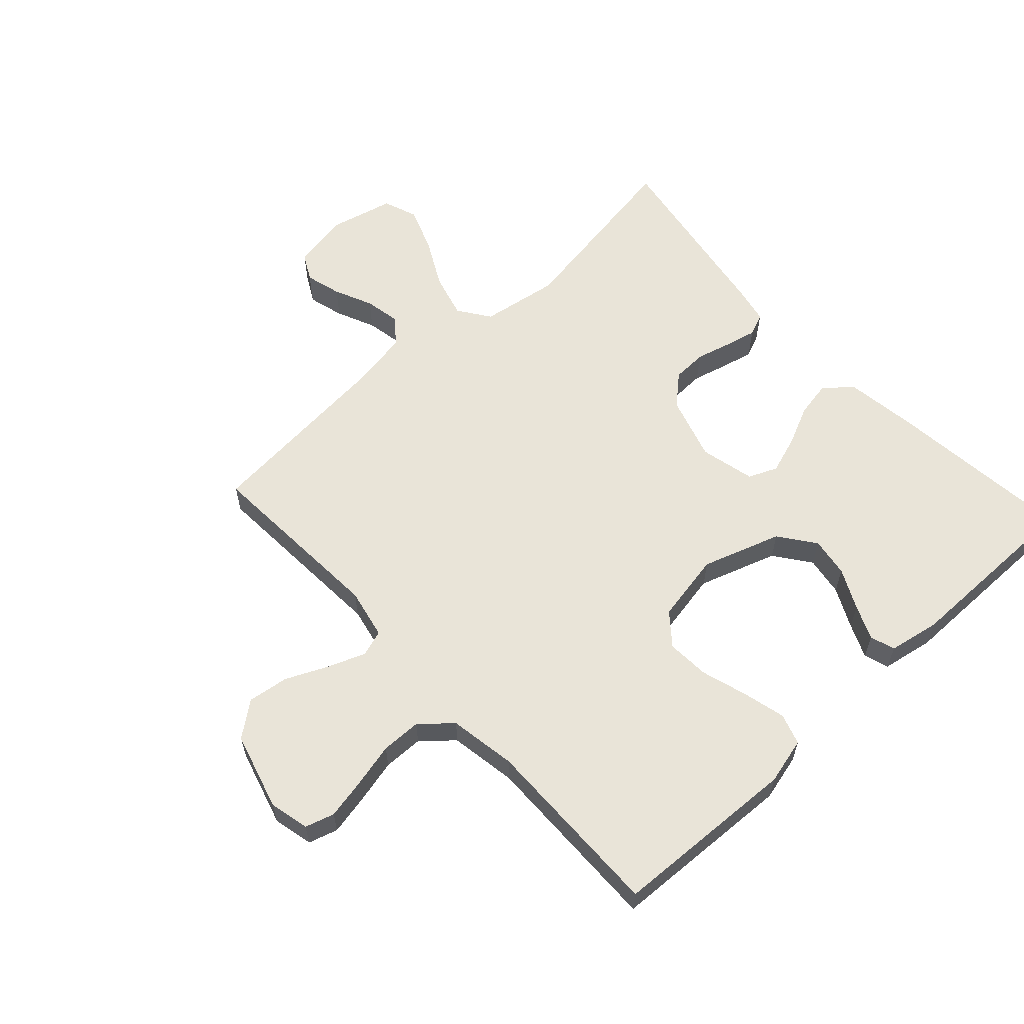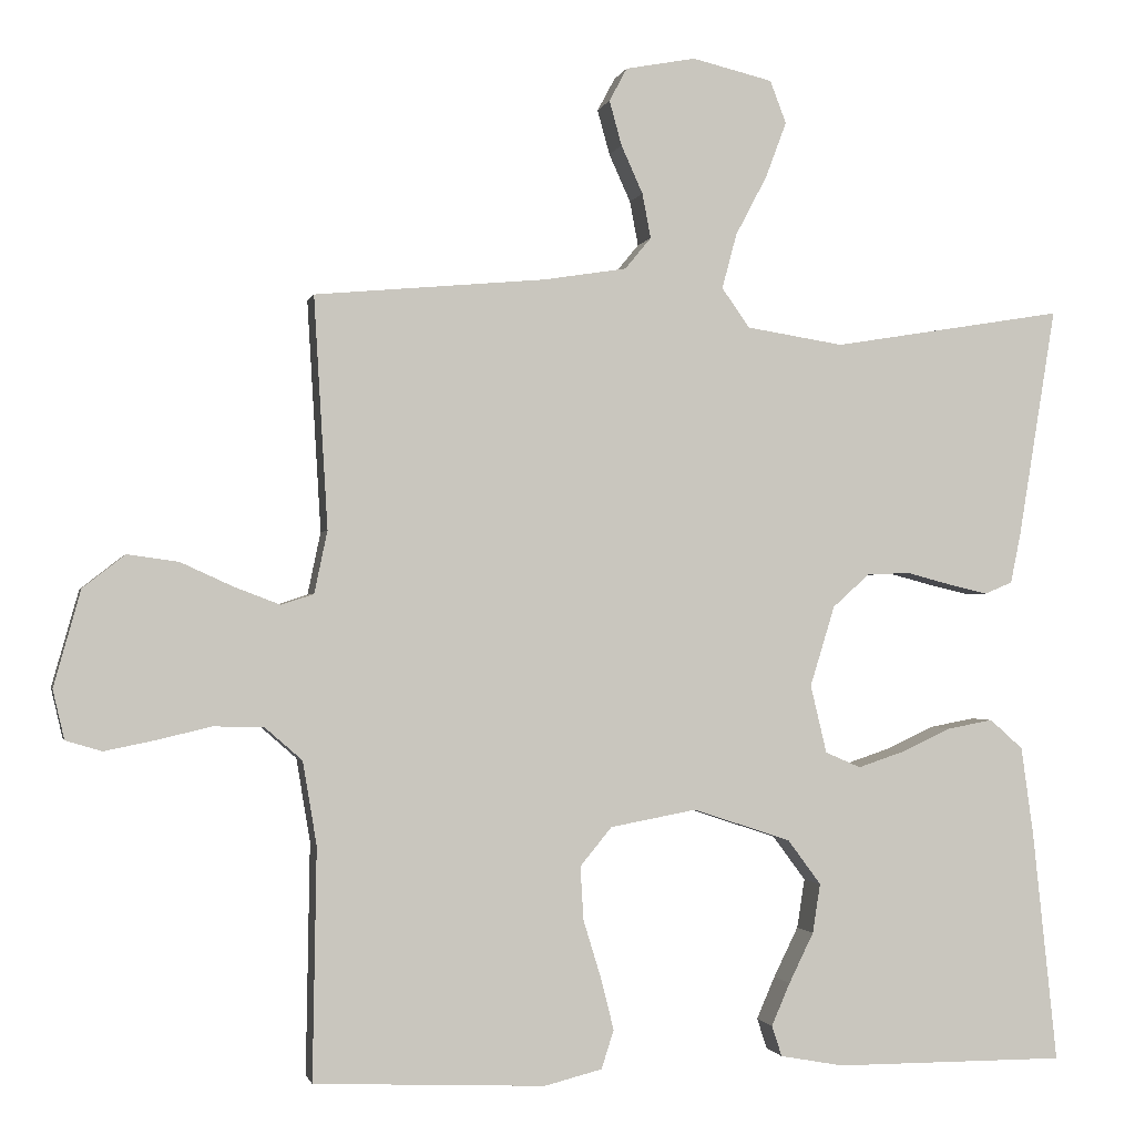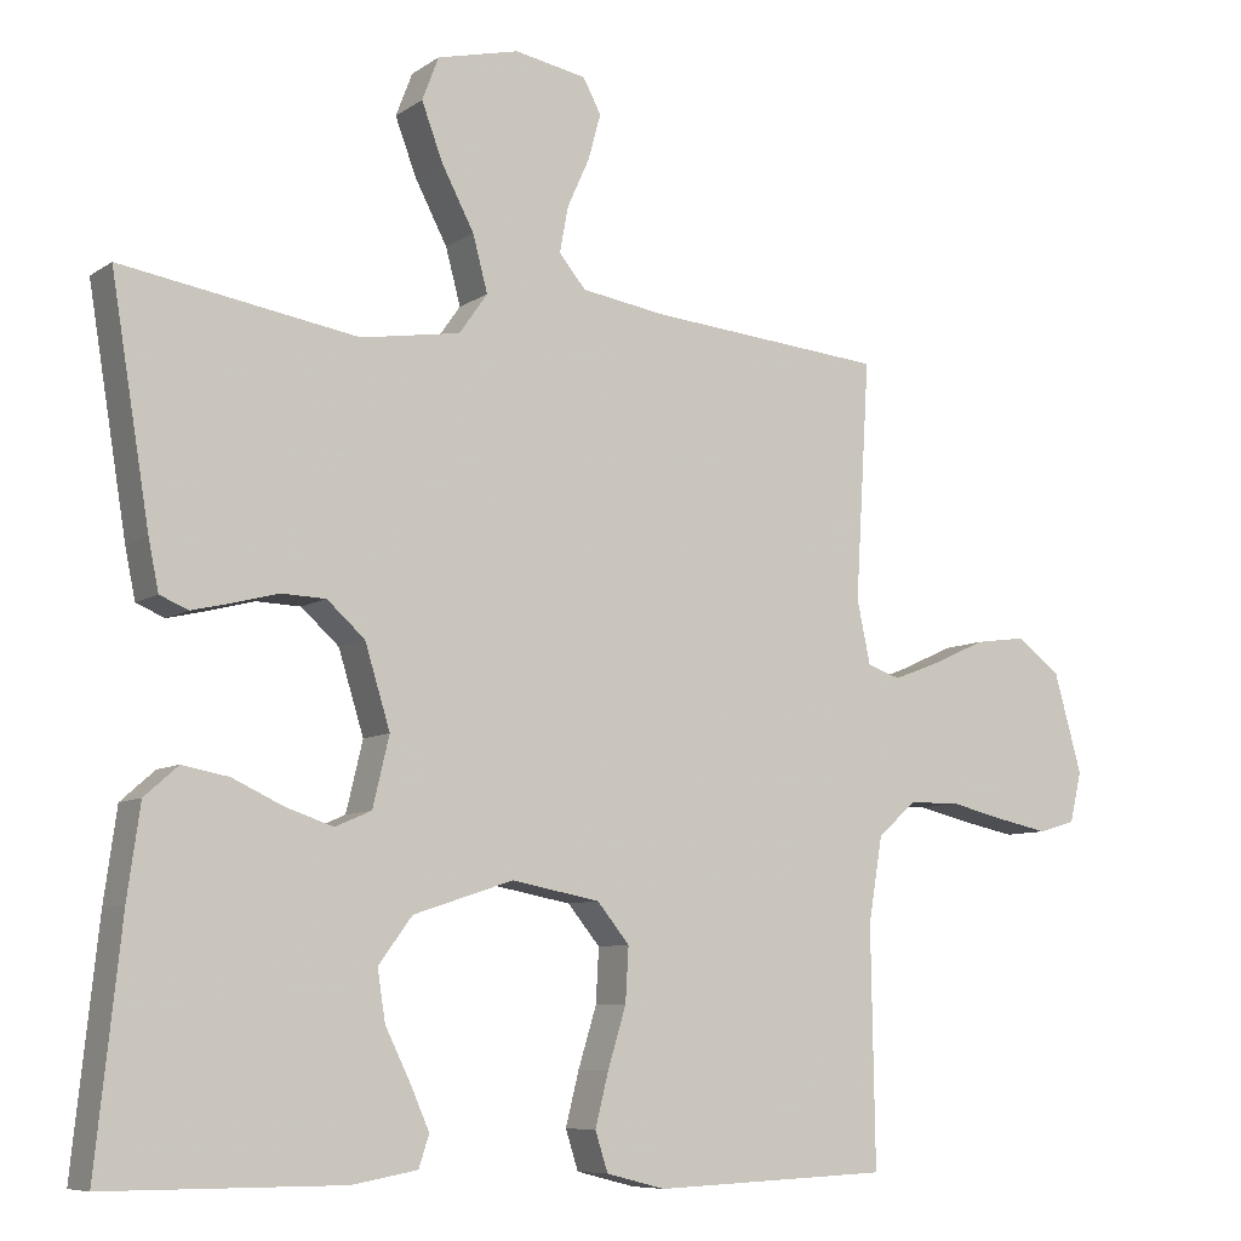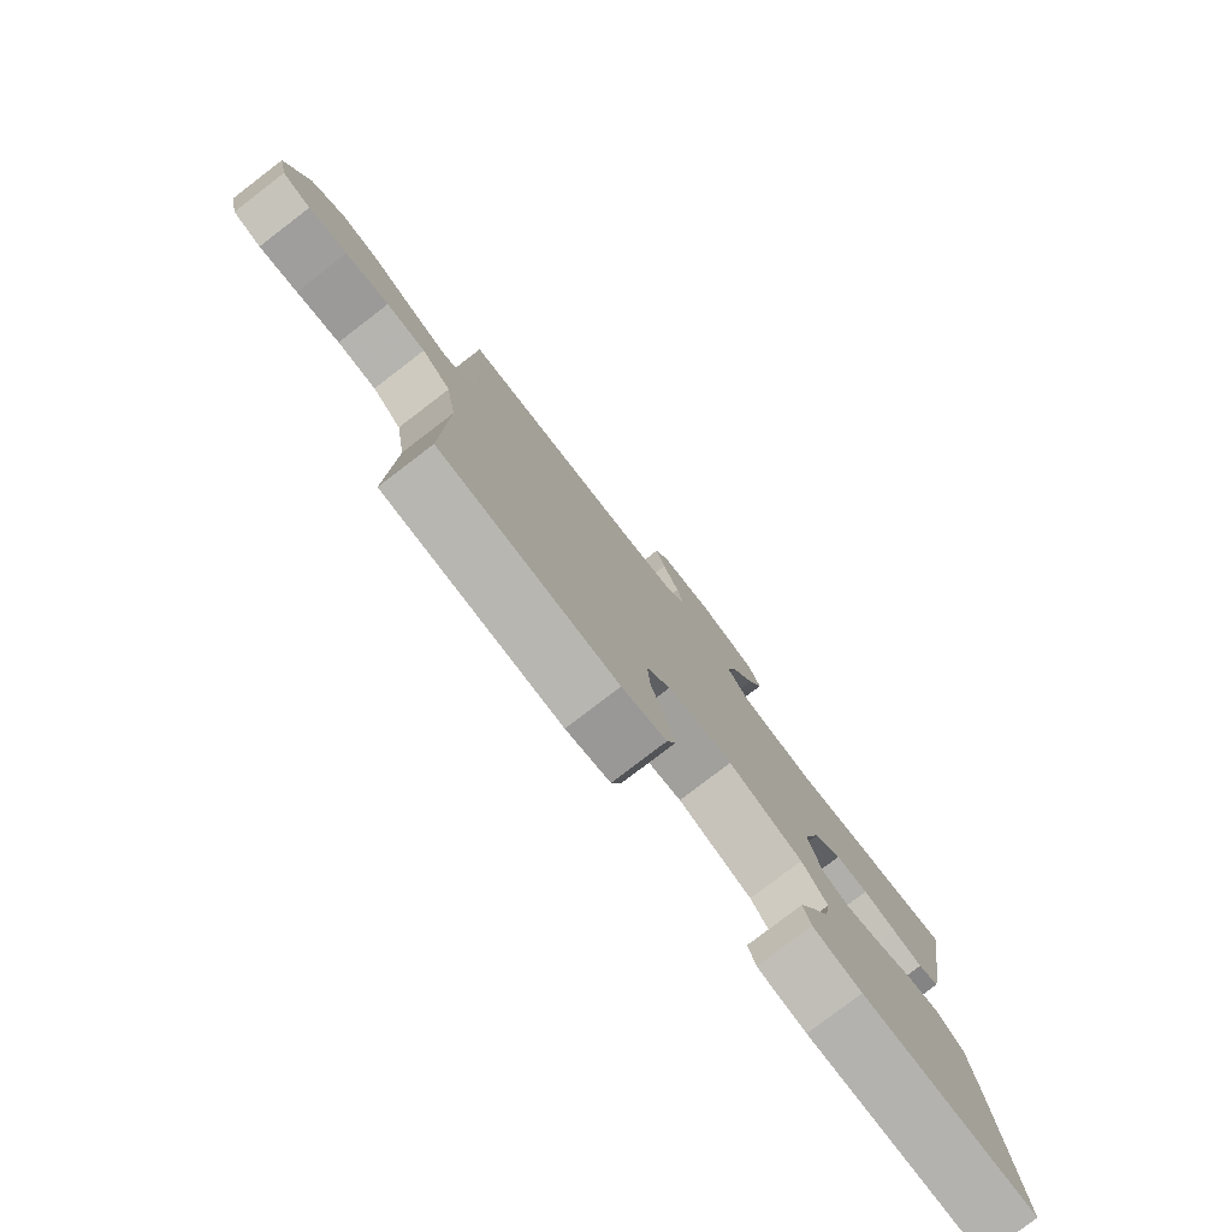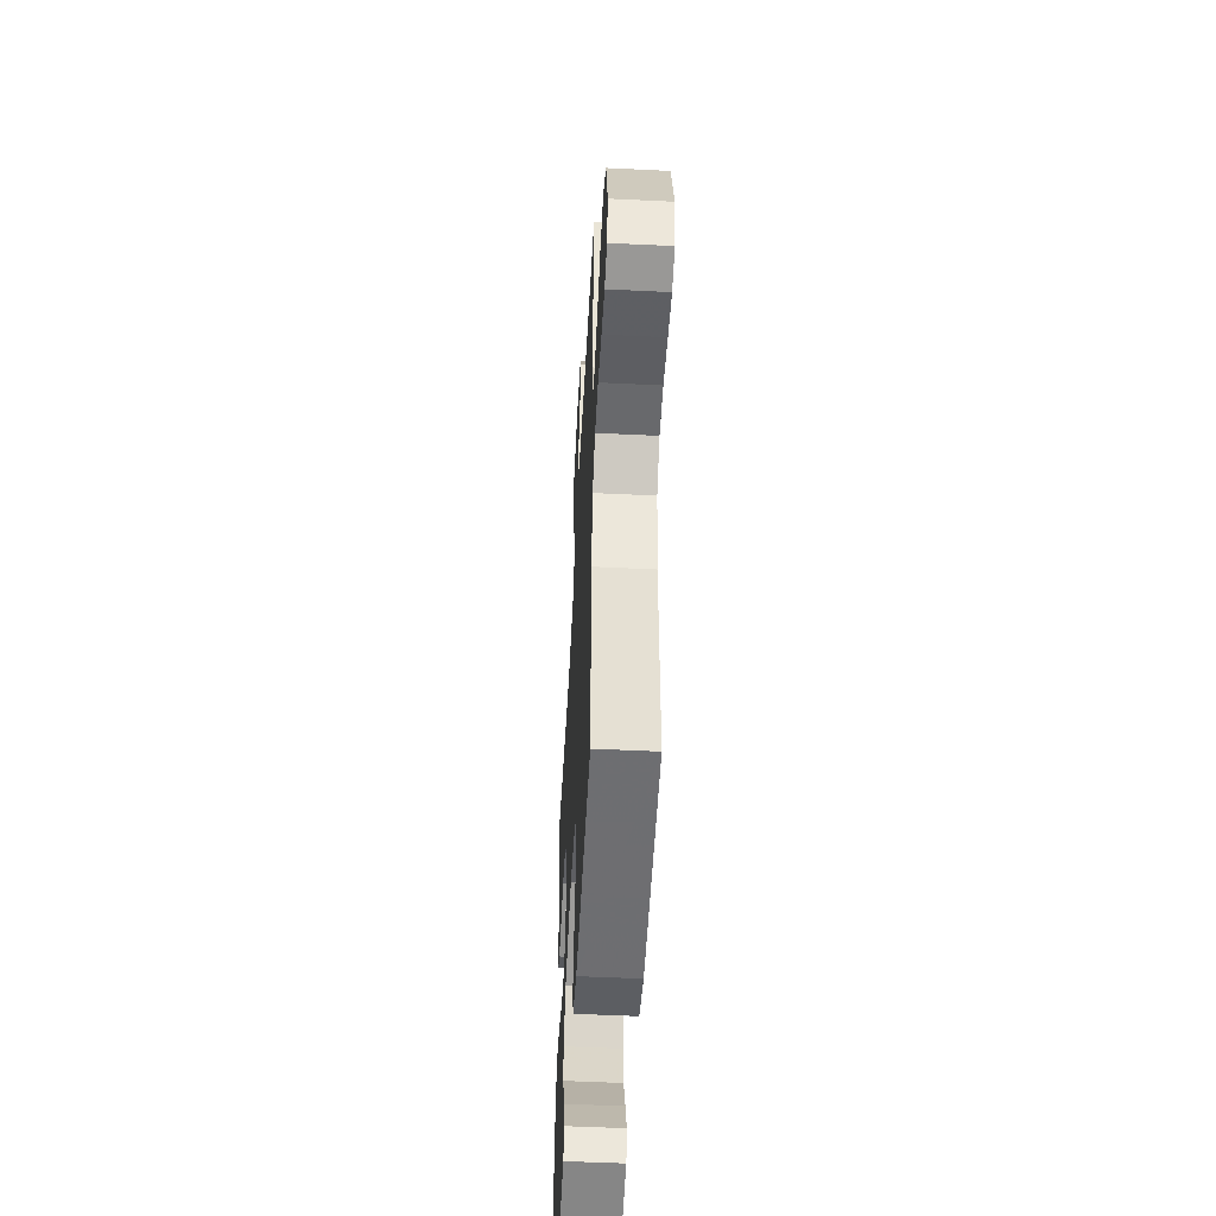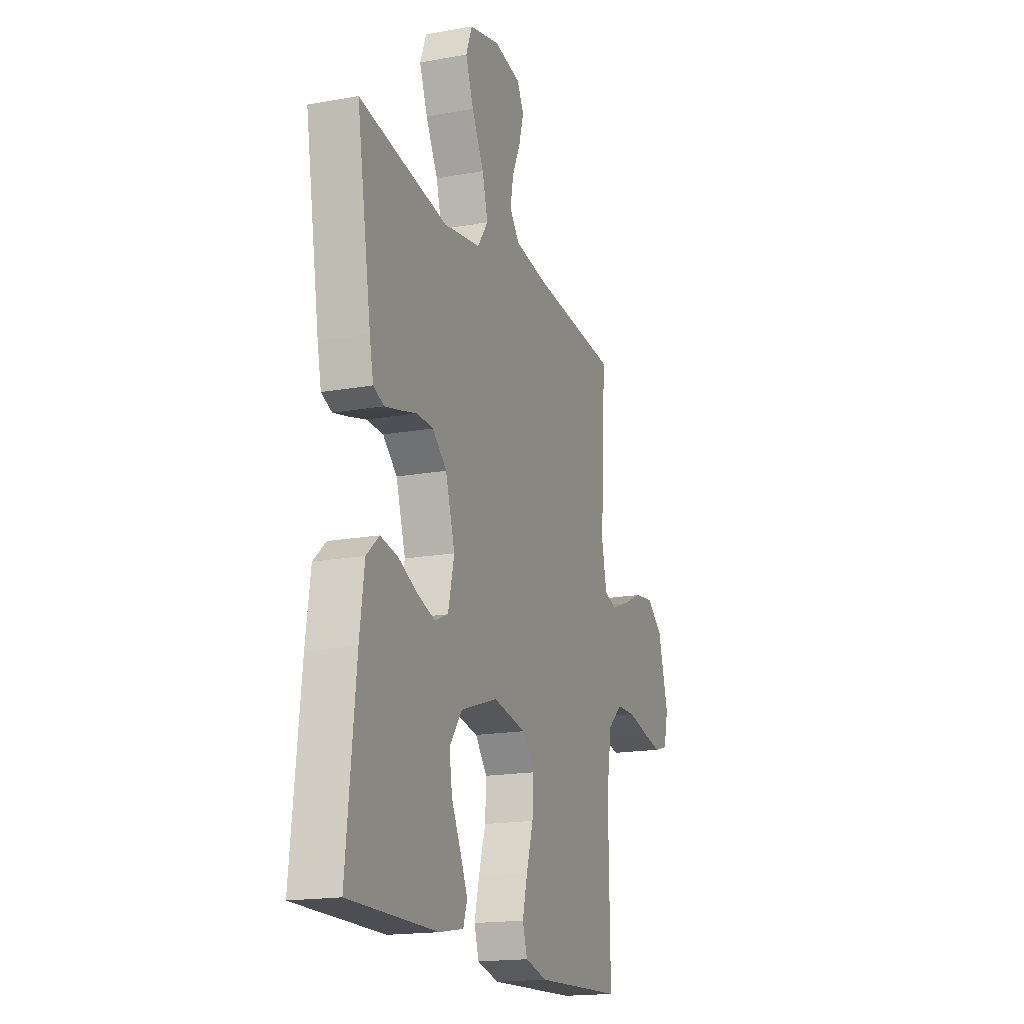
<metadata>
{"format":"obj","ext":"obj","renderer":"f3d","projection":"perspective","resolution":1024,"background":"white","views":[{"elev":60.2,"azim":137.5,"up":"+Y"},{"elev":-1.3,"azim":167.8,"up":"+Z"},{"elev":-8.0,"azim":-30.1,"up":"+Z"},{"elev":-79.7,"azim":127.4,"up":"+Z"},{"elev":-51.9,"azim":87.0,"up":"+Z"},{"elev":-17.4,"azim":-70.2,"up":"+Z"}]}
</metadata>
<code>
v 0.5 0.07 -0.5
v 0.2 0.07 -0.513
v 0.125 0.07 -0.494
v 0.109 0.07 -0.444
v 0.126 0.07 -0.376
v 0.149 0.07 -0.301
v 0.153 0.07 -0.232
v 0.112 0.07 -0.182
v 0 0.07 -0.161
v -0.127 0.07 -0.203
v -0.17 0.07 -0.261
v -0.16 0.07 -0.325
v -0.128 0.07 -0.39
v -0.104 0.07 -0.445
v -0.117 0.07 -0.485
v -0.2 0.07 -0.5
v -0.5 0.07 -0.5
v -0.468 0.07 -0.2
v -0.452 0.07 -0.085
v -0.409 0.07 -0.047
v -0.35 0.07 -0.058
v -0.285 0.07 -0.088
v -0.225 0.07 -0.108
v -0.179 0.07 -0.088
v -0.158 0.07 0
v -0.19 0.07 0.104
v -0.238 0.07 0.147
v -0.294 0.07 0.149
v -0.351 0.07 0.134
v -0.402 0.07 0.122
v -0.438 0.07 0.137
v -0.451 0.07 0.2
v -0.5 0.07 0.5
v -0.2 0.07 0.451
v -0.074 0.07 0.471
v -0.038 0.07 0.522
v -0.057 0.07 0.593
v -0.098 0.07 0.671
v -0.125 0.07 0.743
v -0.104 0.07 0.798
v 0 0.07 0.823
v 0.091 0.07 0.806
v 0.114 0.07 0.763
v 0.098 0.07 0.705
v 0.07 0.07 0.643
v 0.059 0.07 0.585
v 0.093 0.07 0.544
v 0.2 0.07 0.527
v 0.5 0.07 0.5
v 0.482 0.07 0.2
v 0.499 0.07 0.119
v 0.541 0.07 0.105
v 0.601 0.07 0.128
v 0.669 0.07 0.159
v 0.735 0.07 0.168
v 0.79 0.07 0.125
v 0.825 0.07 0
v 0.81 0.07 -0.064
v 0.763 0.07 -0.078
v 0.699 0.07 -0.065
v 0.627 0.07 -0.048
v 0.562 0.07 -0.049
v 0.513 0.07 -0.092
v 0.495 0.07 -0.2
v 0.5 0 -0.5
v 0.2 0 -0.513
v 0.125 0 -0.494
v 0.109 0 -0.444
v 0.126 0 -0.376
v 0.149 0 -0.301
v 0.153 0 -0.232
v 0.112 0 -0.182
v 0 0 -0.161
v -0.127 0 -0.203
v -0.17 0 -0.261
v -0.16 0 -0.325
v -0.128 0 -0.39
v -0.104 0 -0.445
v -0.117 0 -0.485
v -0.2 0 -0.5
v -0.5 0 -0.5
v -0.468 0 -0.2
v -0.452 0 -0.085
v -0.409 0 -0.047
v -0.35 0 -0.058
v -0.285 0 -0.088
v -0.225 0 -0.108
v -0.179 0 -0.088
v -0.158 0 0
v -0.19 0 0.104
v -0.238 0 0.147
v -0.294 0 0.149
v -0.351 0 0.134
v -0.402 0 0.122
v -0.438 0 0.137
v -0.451 0 0.2
v -0.5 0 0.5
v -0.2 0 0.451
v -0.074 0 0.471
v -0.038 0 0.522
v -0.057 0 0.593
v -0.098 0 0.671
v -0.125 0 0.743
v -0.104 0 0.798
v 0 0 0.823
v 0.091 0 0.806
v 0.114 0 0.763
v 0.098 0 0.705
v 0.07 0 0.643
v 0.059 0 0.585
v 0.093 0 0.544
v 0.2 0 0.527
v 0.5 0 0.5
v 0.482 0 0.2
v 0.499 0 0.119
v 0.541 0 0.105
v 0.601 0 0.128
v 0.669 0 0.159
v 0.735 0 0.168
v 0.79 0 0.125
v 0.825 0 0
v 0.81 0 -0.064
v 0.763 0 -0.078
v 0.699 0 -0.065
v 0.627 0 -0.048
v 0.562 0 -0.049
v 0.513 0 -0.092
v 0.495 0 -0.2
f 58 59 60 61
f 56 57 58 61
f 56 61 62
f 53 54 55 56
f 52 53 56 62
f 51 52 62 63
f 48 49 50
f 47 48 50 51
f 42 43 44 45
f 42 45 46
f 41 42 46
f 40 41 46
f 37 38 39 40
f 36 37 40 46
f 35 36 46 47
f 31 32 33 34
f 31 34 35
f 28 29 30 31
f 28 31 35 47
f 19 20 21 22
f 19 22 23
f 18 19 23
f 17 18 23
f 16 17 23 24
f 12 13 14 15
f 12 15 16
f 11 12 16
f 3 4 5 6
f 1 2 3 6
f 64 1 6 7
f 63 64 7 8
f 51 63 8 9
f 47 51 9 10
f 27 28 47
f 26 27 47
f 25 26 47
f 25 47 10 11
f 11 16 24 25
f 125 124 123 122
f 125 122 121 120
f 126 125 120
f 120 119 118 117
f 126 120 117 116
f 127 126 116 115
f 114 113 112
f 115 114 112 111
f 109 108 107 106
f 110 109 106
f 110 106 105
f 110 105 104
f 104 103 102 101
f 110 104 101 100
f 111 110 100 99
f 98 97 96 95
f 99 98 95
f 95 94 93 92
f 111 99 95 92
f 86 85 84 83
f 87 86 83
f 87 83 82
f 87 82 81
f 88 87 81 80
f 79 78 77 76
f 80 79 76
f 80 76 75
f 70 69 68 67
f 70 67 66 65
f 71 70 65 128
f 72 71 128 127
f 73 72 127 115
f 74 73 115 111
f 111 92 91
f 111 91 90
f 111 90 89
f 75 74 111 89
f 89 88 80 75
f 1 65 66 2
f 2 66 67 3
f 3 67 68 4
f 4 68 69 5
f 5 69 70 6
f 6 70 71 7
f 7 71 72 8
f 8 72 73 9
f 9 73 74 10
f 10 74 75 11
f 11 75 76 12
f 12 76 77 13
f 13 77 78 14
f 14 78 79 15
f 15 79 80 16
f 16 80 81 17
f 17 81 82 18
f 18 82 83 19
f 19 83 84 20
f 20 84 85 21
f 21 85 86 22
f 22 86 87 23
f 23 87 88 24
f 24 88 89 25
f 25 89 90 26
f 26 90 91 27
f 27 91 92 28
f 28 92 93 29
f 29 93 94 30
f 30 94 95 31
f 31 95 96 32
f 32 96 97 33
f 33 97 98 34
f 34 98 99 35
f 35 99 100 36
f 36 100 101 37
f 37 101 102 38
f 38 102 103 39
f 39 103 104 40
f 40 104 105 41
f 41 105 106 42
f 42 106 107 43
f 43 107 108 44
f 44 108 109 45
f 45 109 110 46
f 46 110 111 47
f 47 111 112 48
f 48 112 113 49
f 49 113 114 50
f 50 114 115 51
f 51 115 116 52
f 52 116 117 53
f 53 117 118 54
f 54 118 119 55
f 55 119 120 56
f 56 120 121 57
f 57 121 122 58
f 58 122 123 59
f 59 123 124 60
f 60 124 125 61
f 61 125 126 62
f 62 126 127 63
f 63 127 128 64
f 64 128 65 1

</code>
